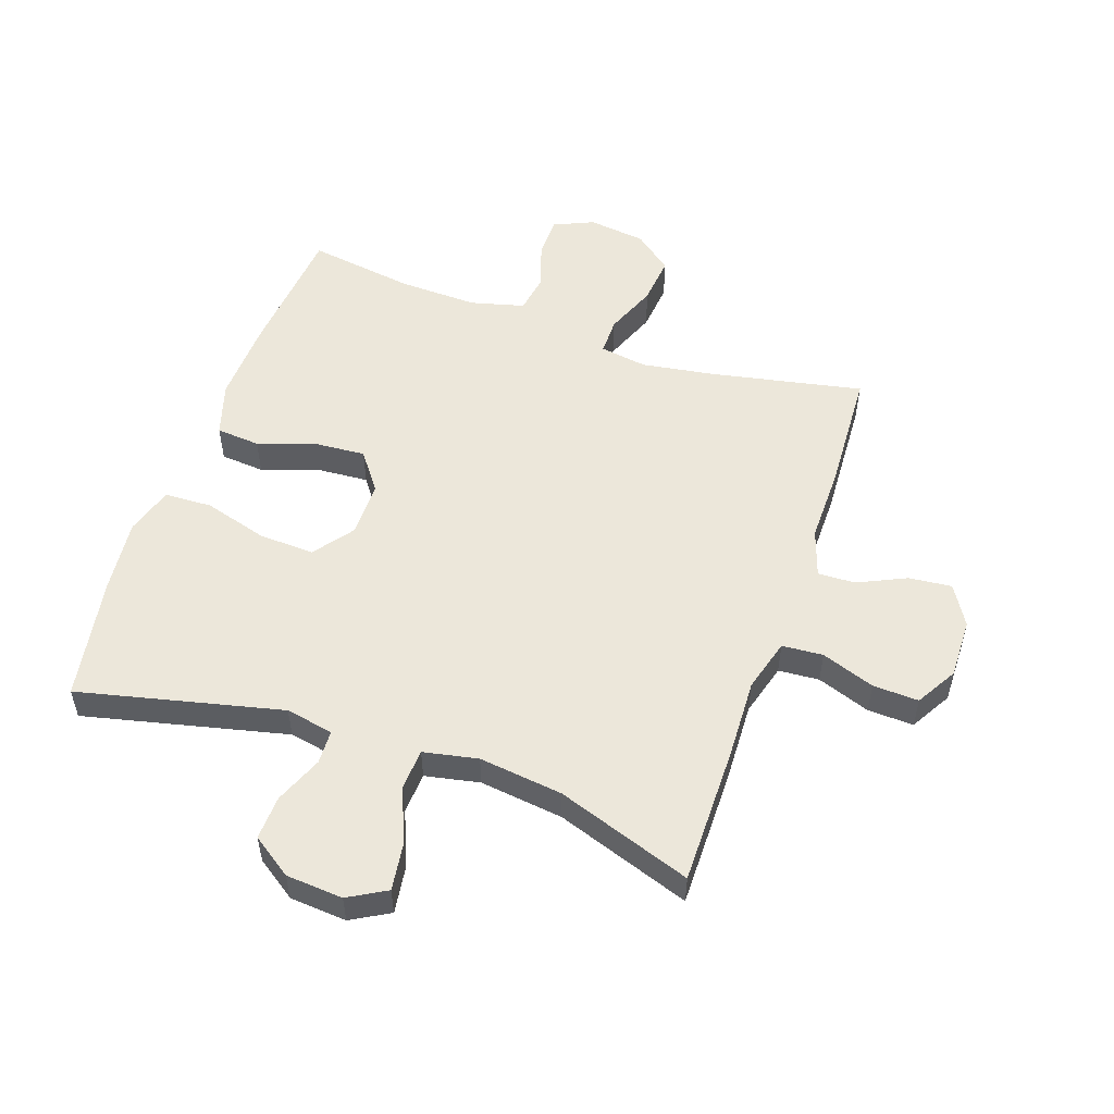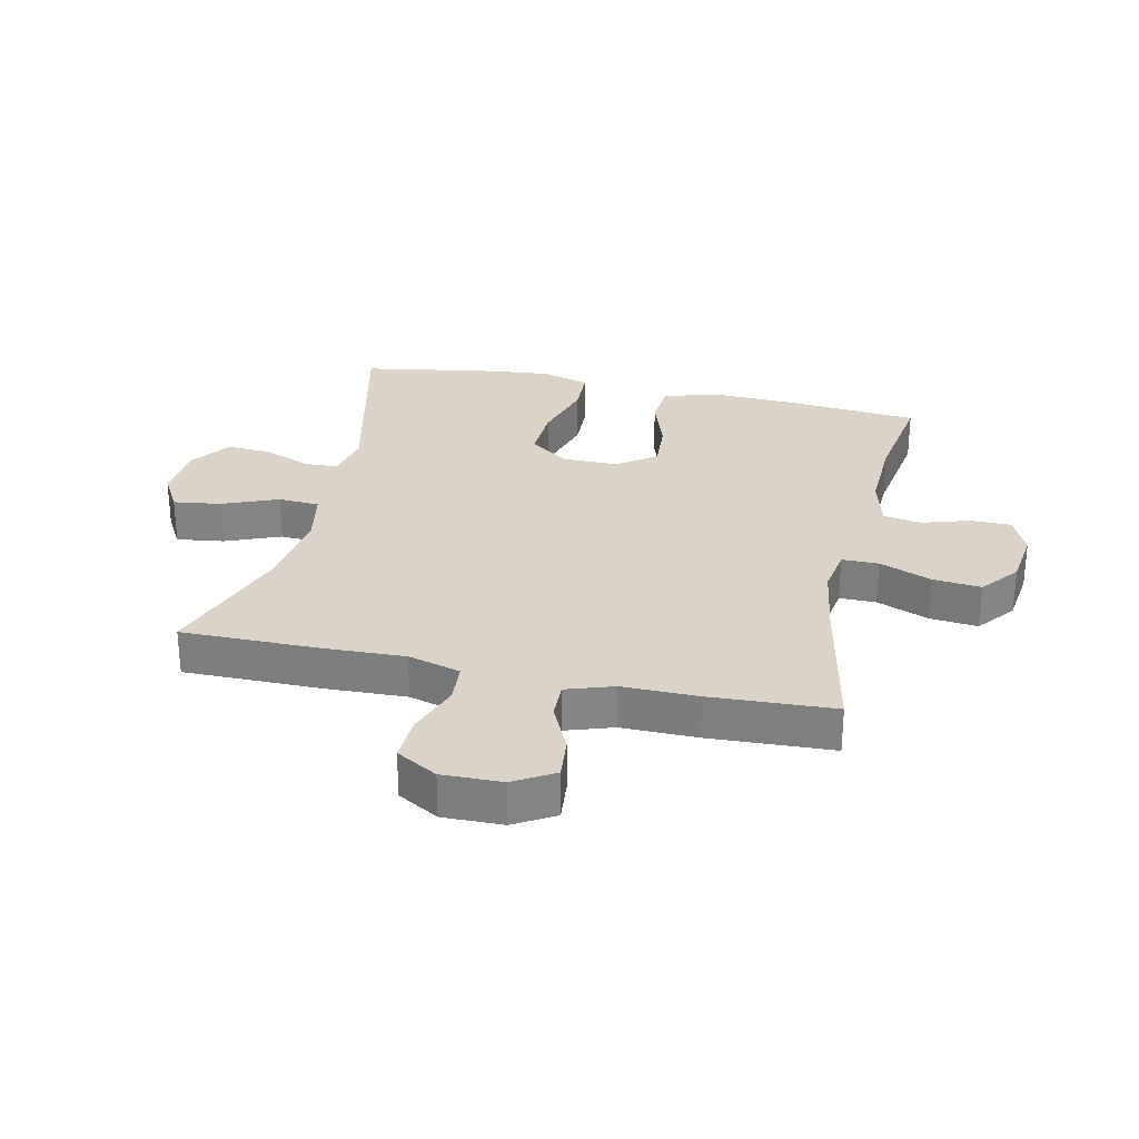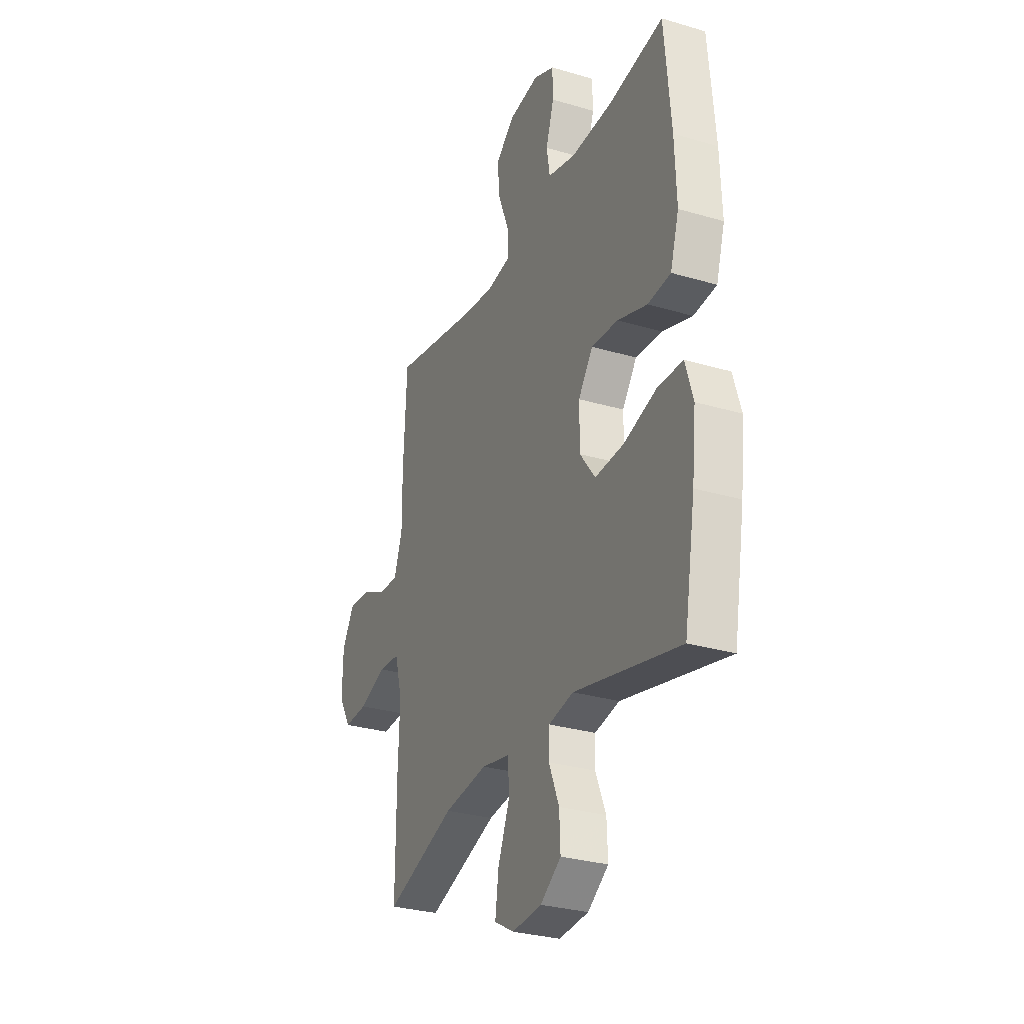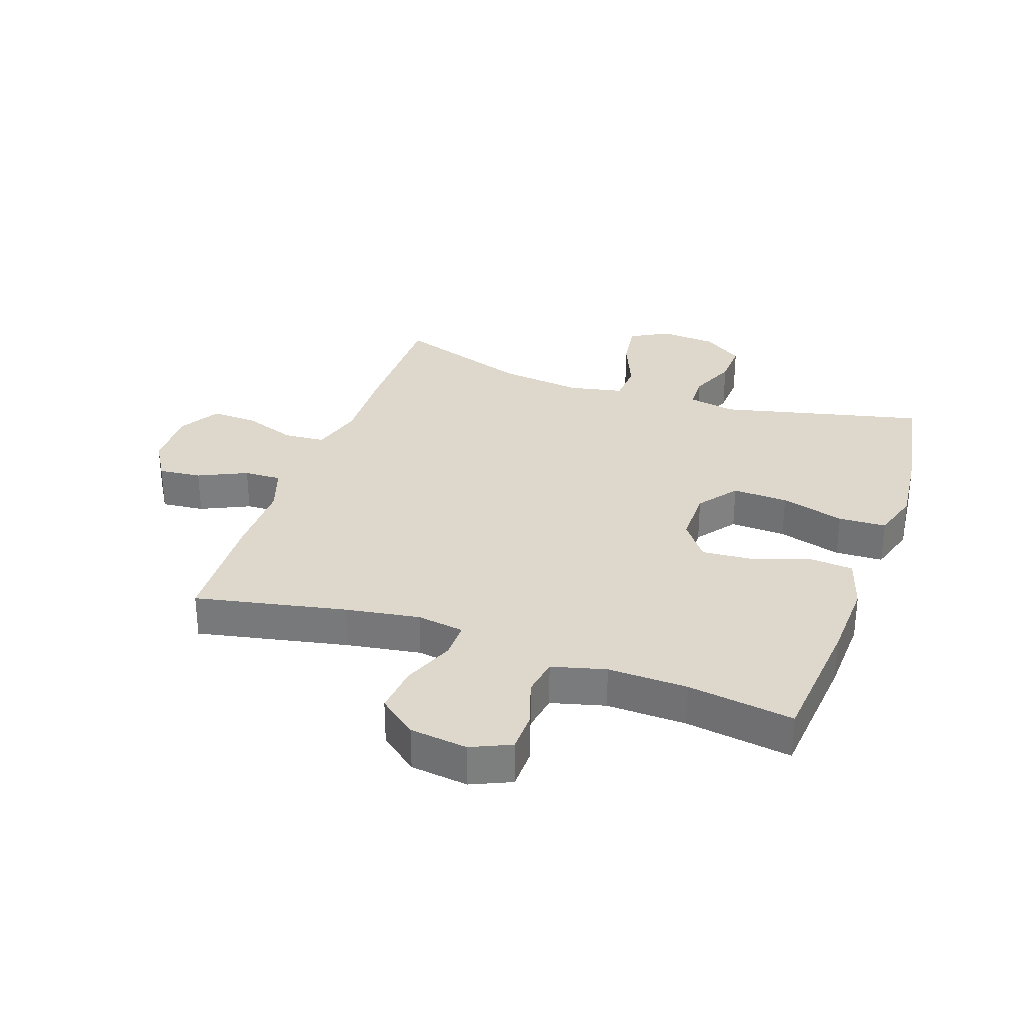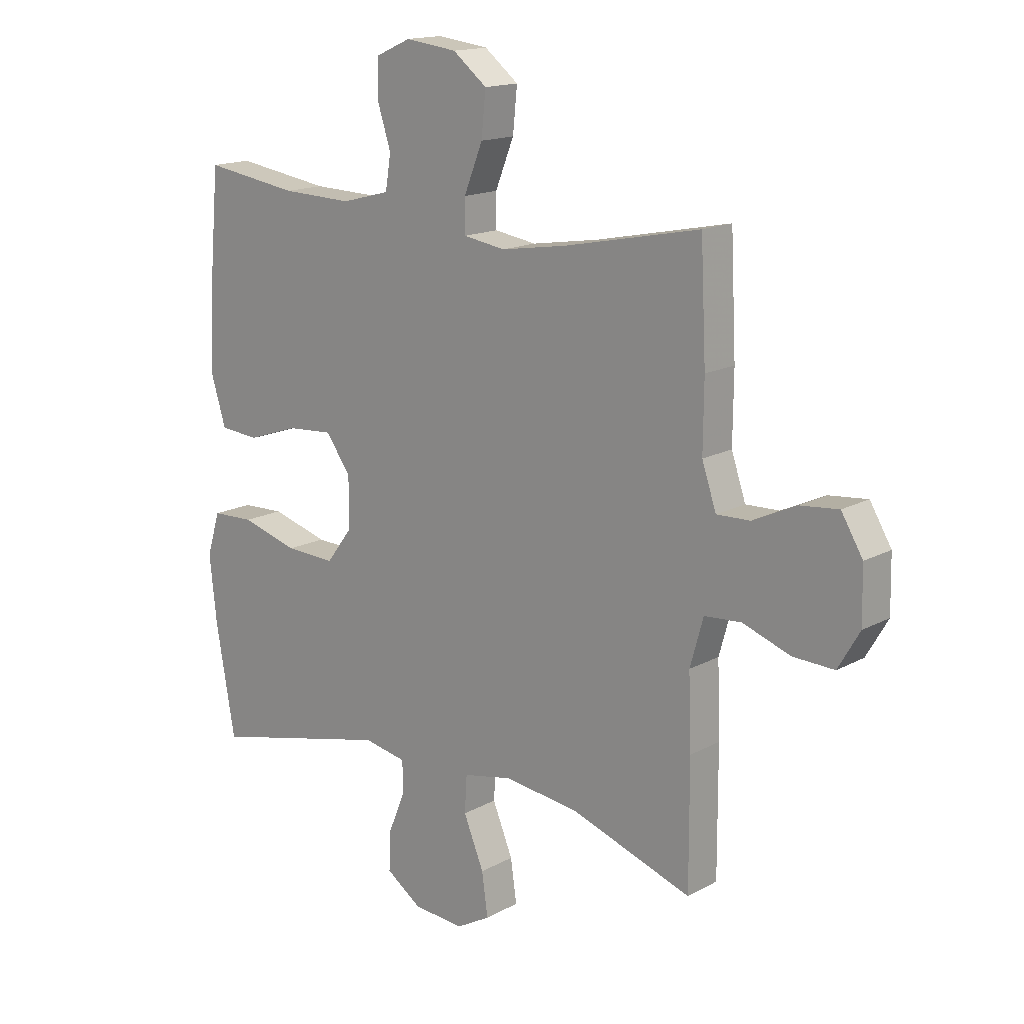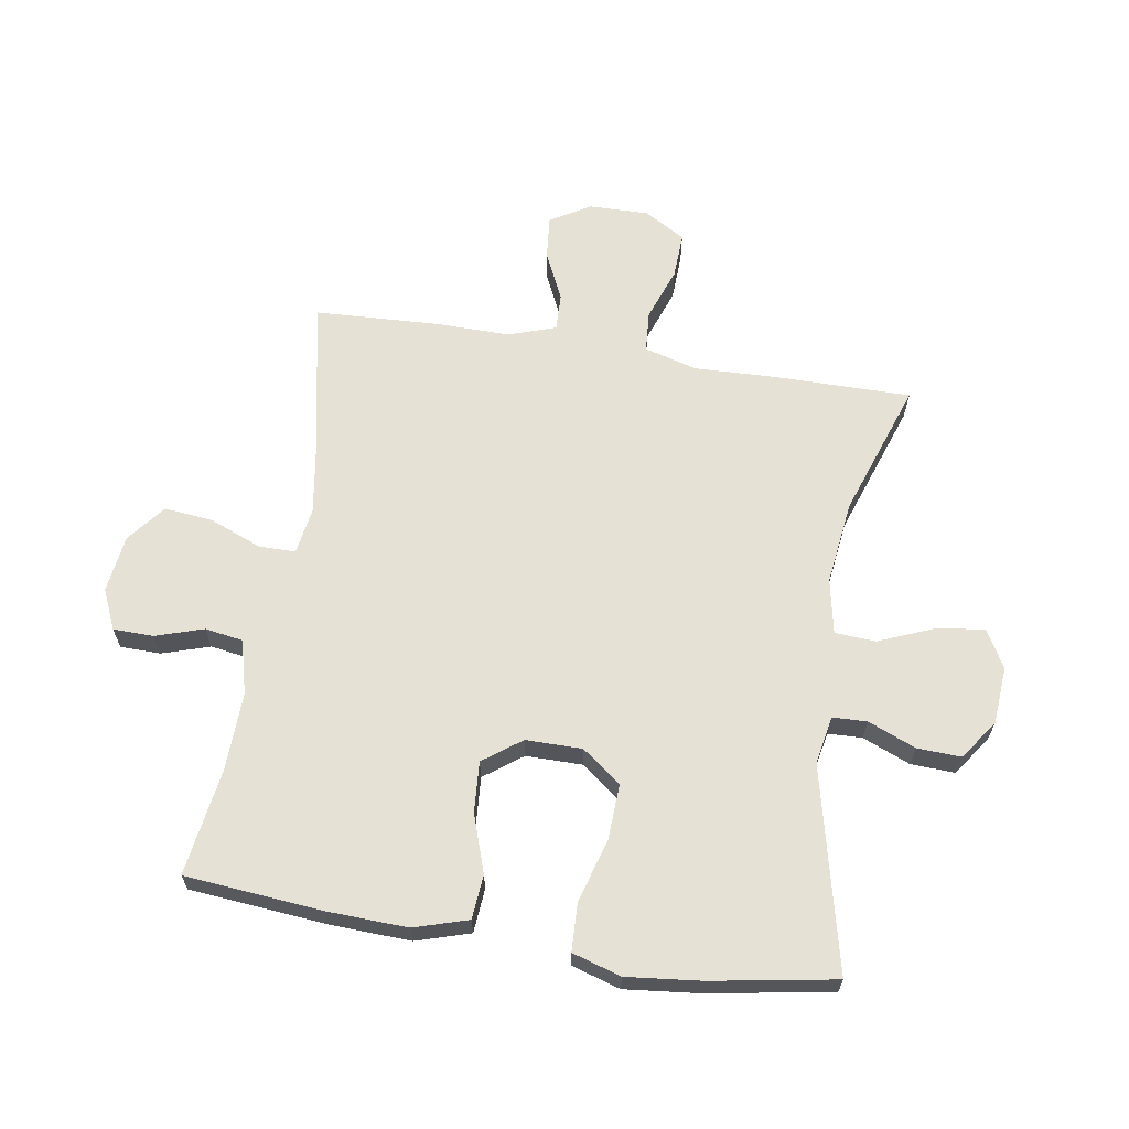
<metadata>
{"format":"obj","ext":"obj","renderer":"f3d","projection":"perspective","resolution":1024,"background":"white","views":[{"elev":53.4,"azim":-160.9,"up":"+Y"},{"elev":28.6,"azim":-77.4,"up":"+Y"},{"elev":-29.6,"azim":66.5,"up":"+Z"},{"elev":31.1,"azim":19.2,"up":"+Y"},{"elev":15.7,"azim":-138.5,"up":"+Z"},{"elev":64.6,"azim":99.2,"up":"+Y"}]}
</metadata>
<code>
v 0.5 0.07 -0.5
v 0.168 0.07 -0.422
v 0.09 0.07 -0.437
v 0.088 0.07 -0.493
v 0.12 0.07 -0.571
v 0.123 0.07 -0.643
v 0.058 0.07 -0.688
v -0.035 0.07 -0.695
v -0.097 0.07 -0.66
v -0.086 0.07 -0.582
v -0.049 0.07 -0.492
v -0.053 0.07 -0.425
v -0.142 0.07 -0.407
v -0.279 0.07 -0.424
v -0.5 0.07 -0.5
v -0.499 0.07 -0.275
v -0.494 0.07 -0.143
v -0.518 0.07 -0.057
v -0.585 0.07 -0.052
v -0.672 0.07 -0.083
v -0.747 0.07 -0.086
v -0.786 0.07 -0.019
v -0.784 0.07 0.079
v -0.745 0.07 0.144
v -0.675 0.07 0.137
v -0.596 0.07 0.1
v -0.535 0.07 0.098
v -0.509 0.07 0.175
v -0.51 0.07 0.298
v -0.5 0.07 0.5
v -0.254 0.07 0.45
v -0.133 0.07 0.431
v -0.056 0.07 0.443
v -0.056 0.07 0.503
v -0.09 0.07 0.588
v -0.098 0.07 0.667
v -0.036 0.07 0.716
v 0.058 0.07 0.728
v 0.123 0.07 0.699
v 0.124 0.07 0.633
v 0.099 0.07 0.555
v 0.109 0.07 0.493
v 0.197 0.07 0.47
v 0.327 0.07 0.474
v 0.5 0.07 0.5
v 0.52 0.07 0.277
v 0.525 0.07 0.145
v 0.498 0.07 0.057
v 0.426 0.07 0.051
v 0.332 0.07 0.083
v 0.249 0.07 0.089
v 0.203 0.07 0.027
v 0.203 0.07 -0.065
v 0.251 0.07 -0.129
v 0.342 0.07 -0.125
v 0.446 0.07 -0.095
v 0.524 0.07 -0.098
v 0.548 0.07 -0.177
v 0.535 0.07 -0.298
v 0.5 0 -0.5
v 0.168 0 -0.422
v 0.09 0 -0.437
v 0.088 0 -0.493
v 0.12 0 -0.571
v 0.123 0 -0.643
v 0.058 0 -0.688
v -0.035 0 -0.695
v -0.097 0 -0.66
v -0.086 0 -0.582
v -0.049 0 -0.492
v -0.053 0 -0.425
v -0.142 0 -0.407
v -0.279 0 -0.424
v -0.5 0 -0.5
v -0.499 0 -0.275
v -0.494 0 -0.143
v -0.518 0 -0.057
v -0.585 0 -0.052
v -0.672 0 -0.083
v -0.747 0 -0.086
v -0.786 0 -0.019
v -0.784 0 0.079
v -0.745 0 0.144
v -0.675 0 0.137
v -0.596 0 0.1
v -0.535 0 0.098
v -0.509 0 0.175
v -0.51 0 0.298
v -0.5 0 0.5
v -0.254 0 0.45
v -0.133 0 0.431
v -0.056 0 0.443
v -0.056 0 0.503
v -0.09 0 0.588
v -0.098 0 0.667
v -0.036 0 0.716
v 0.058 0 0.728
v 0.123 0 0.699
v 0.124 0 0.633
v 0.099 0 0.555
v 0.109 0 0.493
v 0.197 0 0.47
v 0.327 0 0.474
v 0.5 0 0.5
v 0.52 0 0.277
v 0.525 0 0.145
v 0.498 0 0.057
v 0.426 0 0.051
v 0.332 0 0.083
v 0.249 0 0.089
v 0.203 0 0.027
v 0.203 0 -0.065
v 0.251 0 -0.129
v 0.342 0 -0.125
v 0.446 0 -0.095
v 0.524 0 -0.098
v 0.548 0 -0.177
v 0.535 0 -0.298
f 59 1 2
f 58 59 2
f 57 58 2
f 56 57 2
f 55 56 2
f 54 55 2 3
f 53 54 3
f 52 53 3
f 48 49 50
f 47 48 50
f 46 47 50
f 45 46 50
f 44 45 50
f 43 44 50 51
f 42 43 51 52
f 39 40 41
f 38 39 41
f 37 38 41
f 36 37 41
f 35 36 41
f 34 35 41
f 33 34 41 42
f 28 29 30 31
f 27 28 31 32
f 24 25 26
f 23 24 26
f 22 23 26
f 21 22 26
f 20 21 26
f 19 20 26
f 18 19 26 27
f 27 32 33
f 18 27 33
f 17 18 33
f 33 42 52
f 17 33 52
f 16 17 52
f 15 16 52
f 14 15 52
f 9 10 11
f 8 9 11
f 7 8 11
f 6 7 11
f 5 6 11
f 4 5 11
f 3 4 11 12
f 13 14 52
f 3 12 13 52
f 61 60 118
f 61 118 117
f 61 117 116
f 61 116 115
f 61 115 114
f 62 61 114 113
f 62 113 112
f 62 112 111
f 109 108 107
f 109 107 106
f 109 106 105
f 109 105 104
f 109 104 103
f 110 109 103 102
f 111 110 102 101
f 100 99 98
f 100 98 97
f 100 97 96
f 100 96 95
f 100 95 94
f 100 94 93
f 101 100 93 92
f 90 89 88 87
f 91 90 87 86
f 85 84 83
f 85 83 82
f 85 82 81
f 85 81 80
f 85 80 79
f 85 79 78
f 86 85 78 77
f 92 91 86
f 92 86 77
f 92 77 76
f 111 101 92
f 111 92 76
f 111 76 75
f 111 75 74
f 111 74 73
f 70 69 68
f 70 68 67
f 70 67 66
f 70 66 65
f 70 65 64
f 70 64 63
f 71 70 63 62
f 111 73 72
f 111 72 71 62
f 1 60 61 2
f 2 61 62 3
f 3 62 63 4
f 4 63 64 5
f 5 64 65 6
f 6 65 66 7
f 7 66 67 8
f 8 67 68 9
f 9 68 69 10
f 10 69 70 11
f 11 70 71 12
f 12 71 72 13
f 13 72 73 14
f 14 73 74 15
f 15 74 75 16
f 16 75 76 17
f 17 76 77 18
f 18 77 78 19
f 19 78 79 20
f 20 79 80 21
f 21 80 81 22
f 22 81 82 23
f 23 82 83 24
f 24 83 84 25
f 25 84 85 26
f 26 85 86 27
f 27 86 87 28
f 28 87 88 29
f 29 88 89 30
f 30 89 90 31
f 31 90 91 32
f 32 91 92 33
f 33 92 93 34
f 34 93 94 35
f 35 94 95 36
f 36 95 96 37
f 37 96 97 38
f 38 97 98 39
f 39 98 99 40
f 40 99 100 41
f 41 100 101 42
f 42 101 102 43
f 43 102 103 44
f 44 103 104 45
f 45 104 105 46
f 46 105 106 47
f 47 106 107 48
f 48 107 108 49
f 49 108 109 50
f 50 109 110 51
f 51 110 111 52
f 52 111 112 53
f 53 112 113 54
f 54 113 114 55
f 55 114 115 56
f 56 115 116 57
f 57 116 117 58
f 58 117 118 59
f 59 118 60 1

</code>
